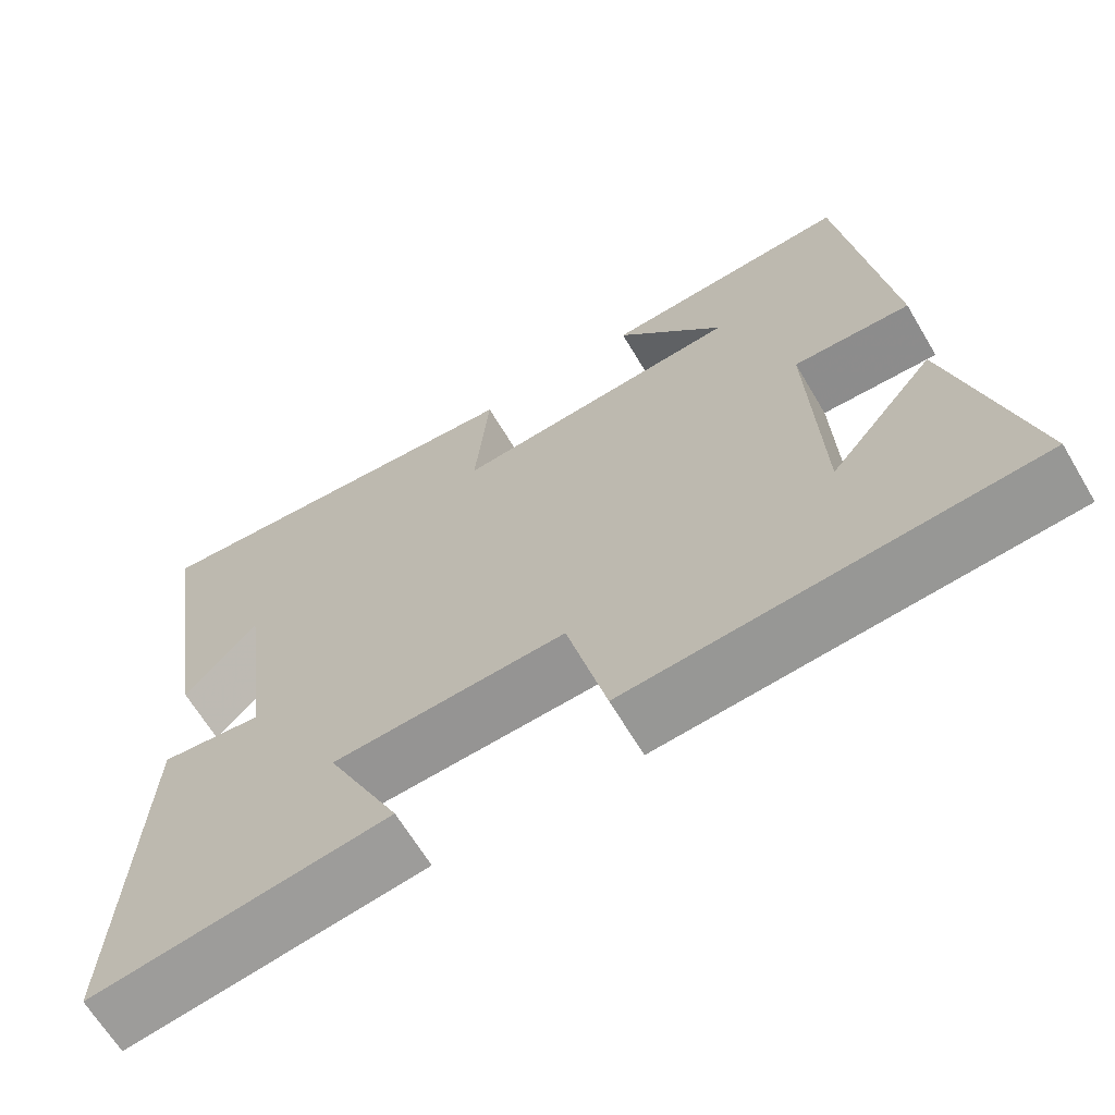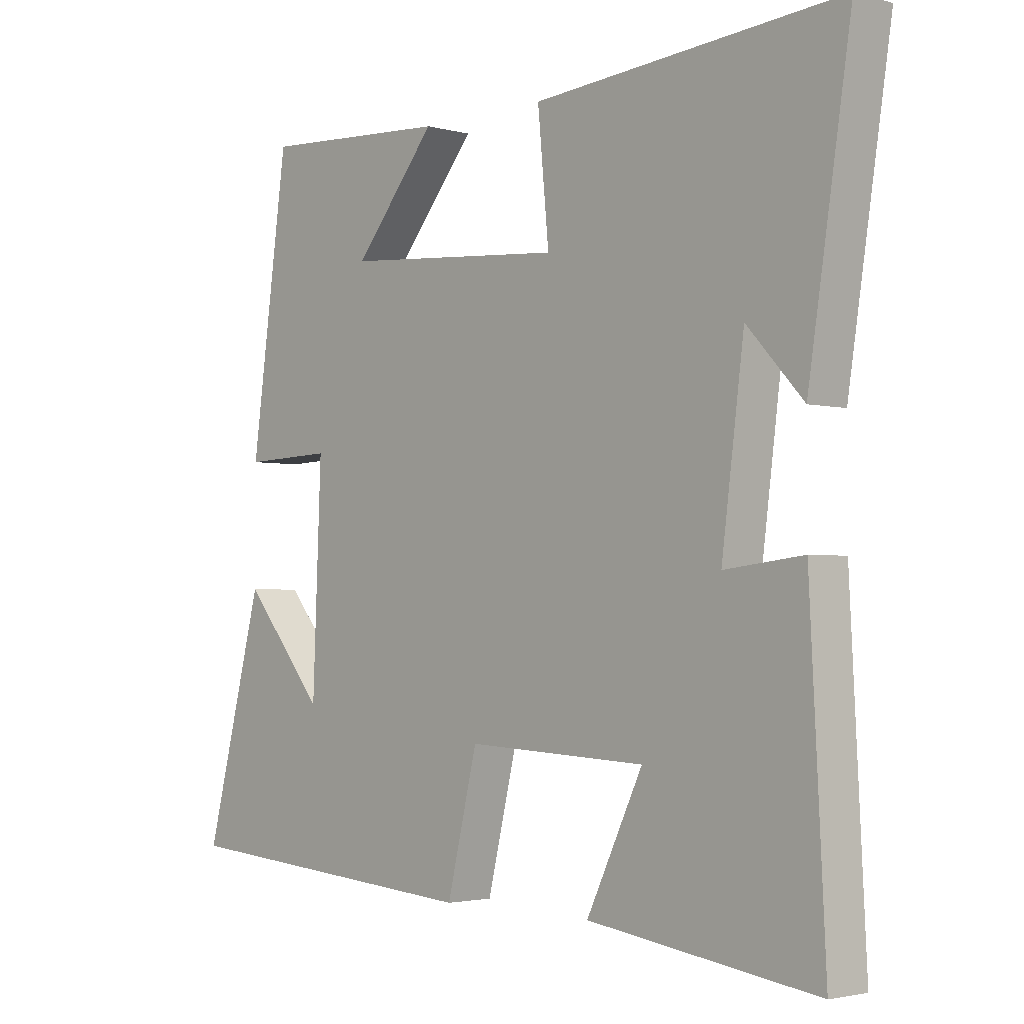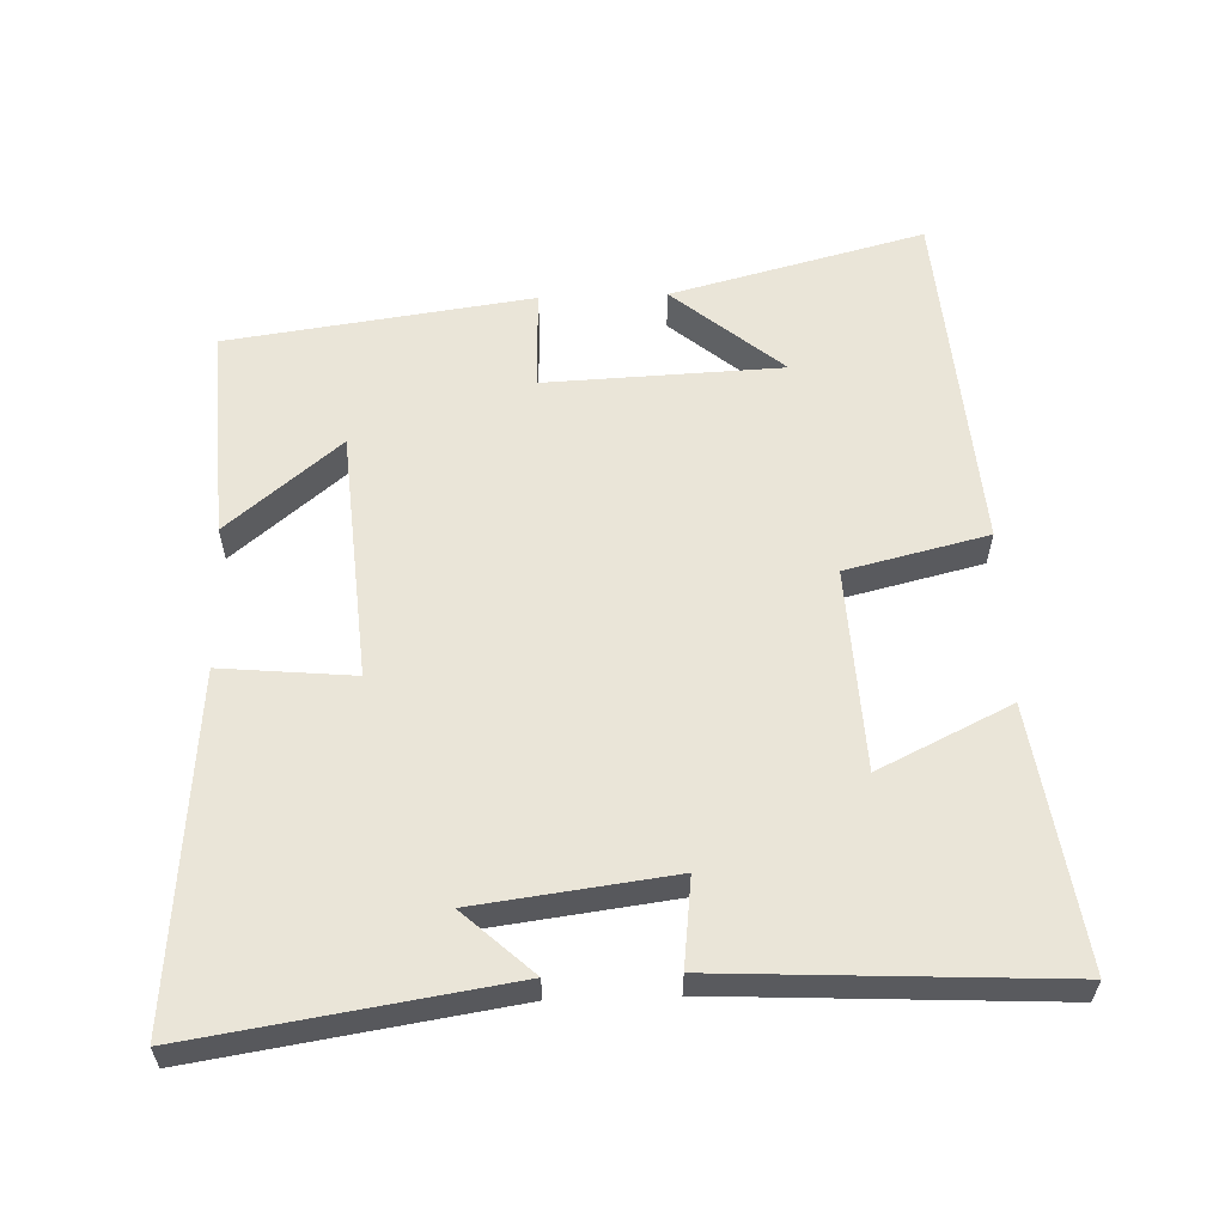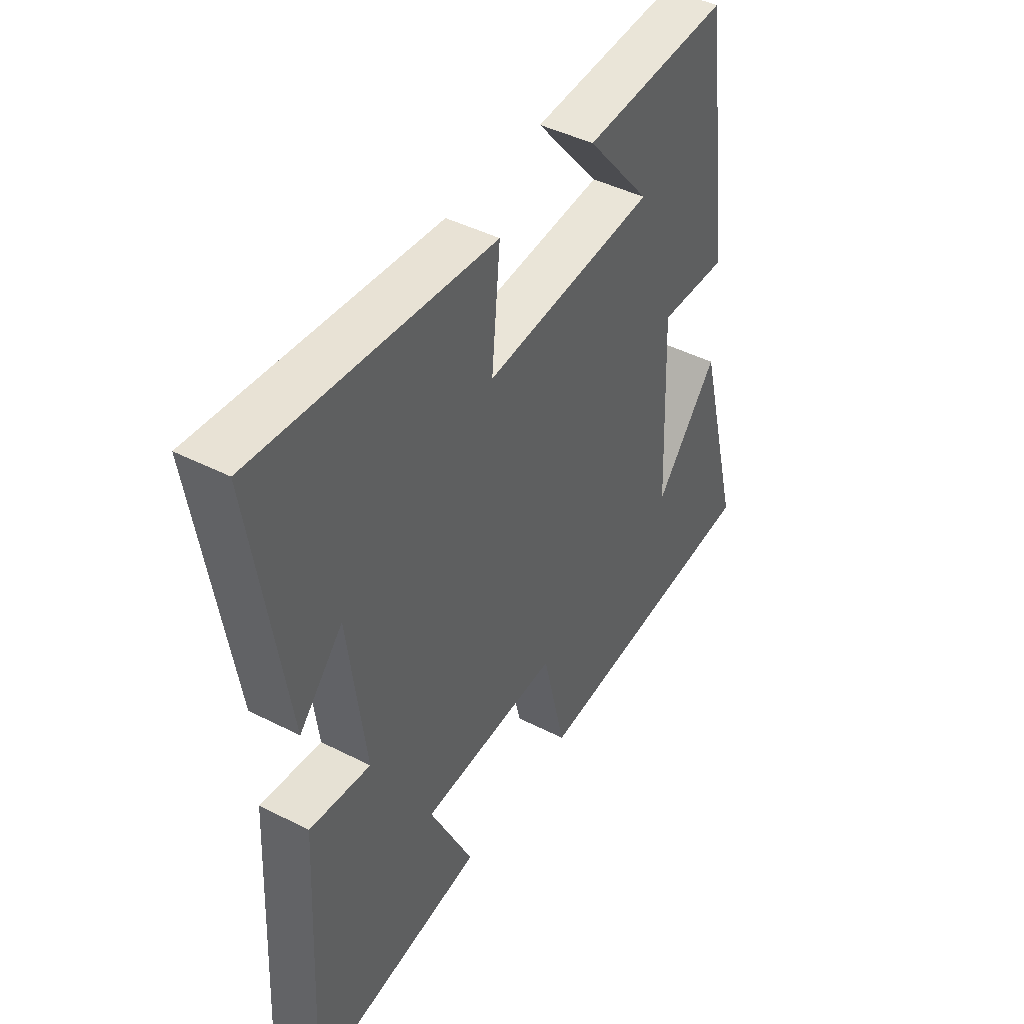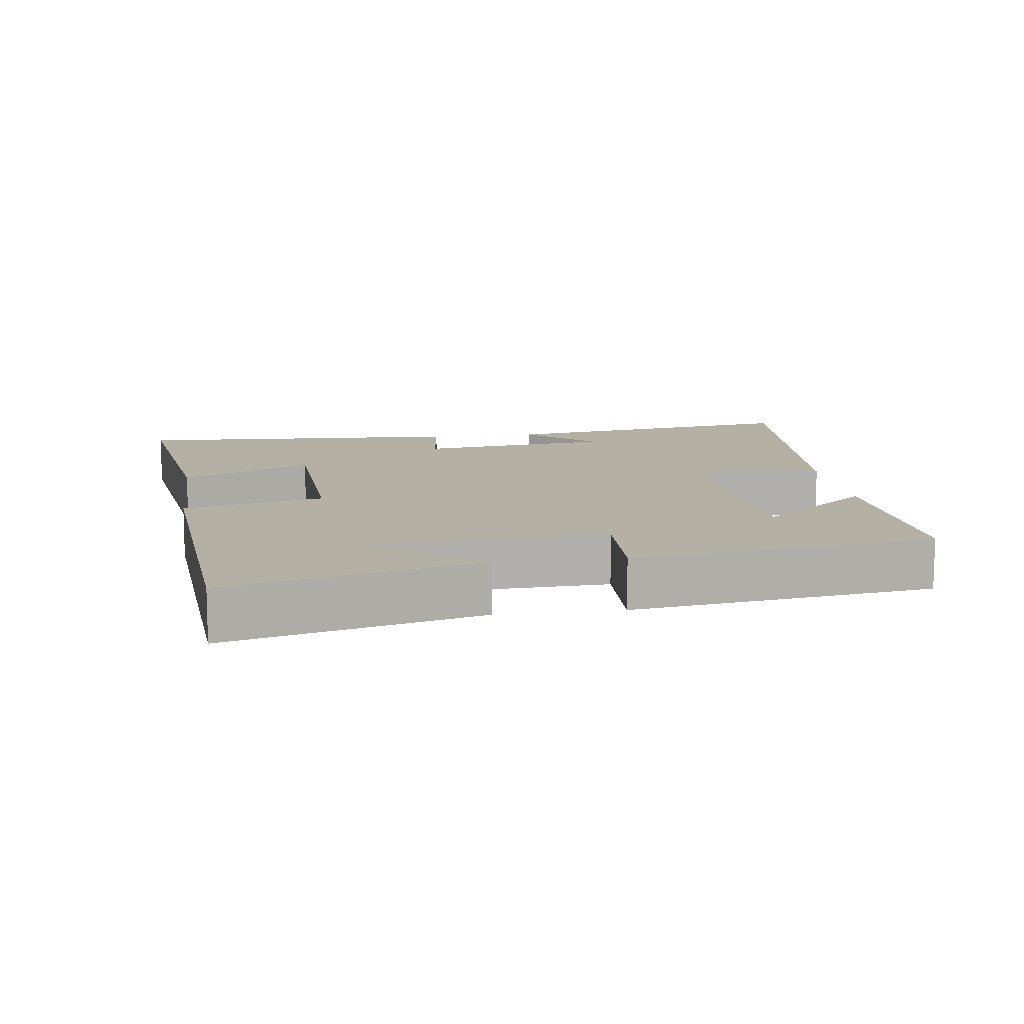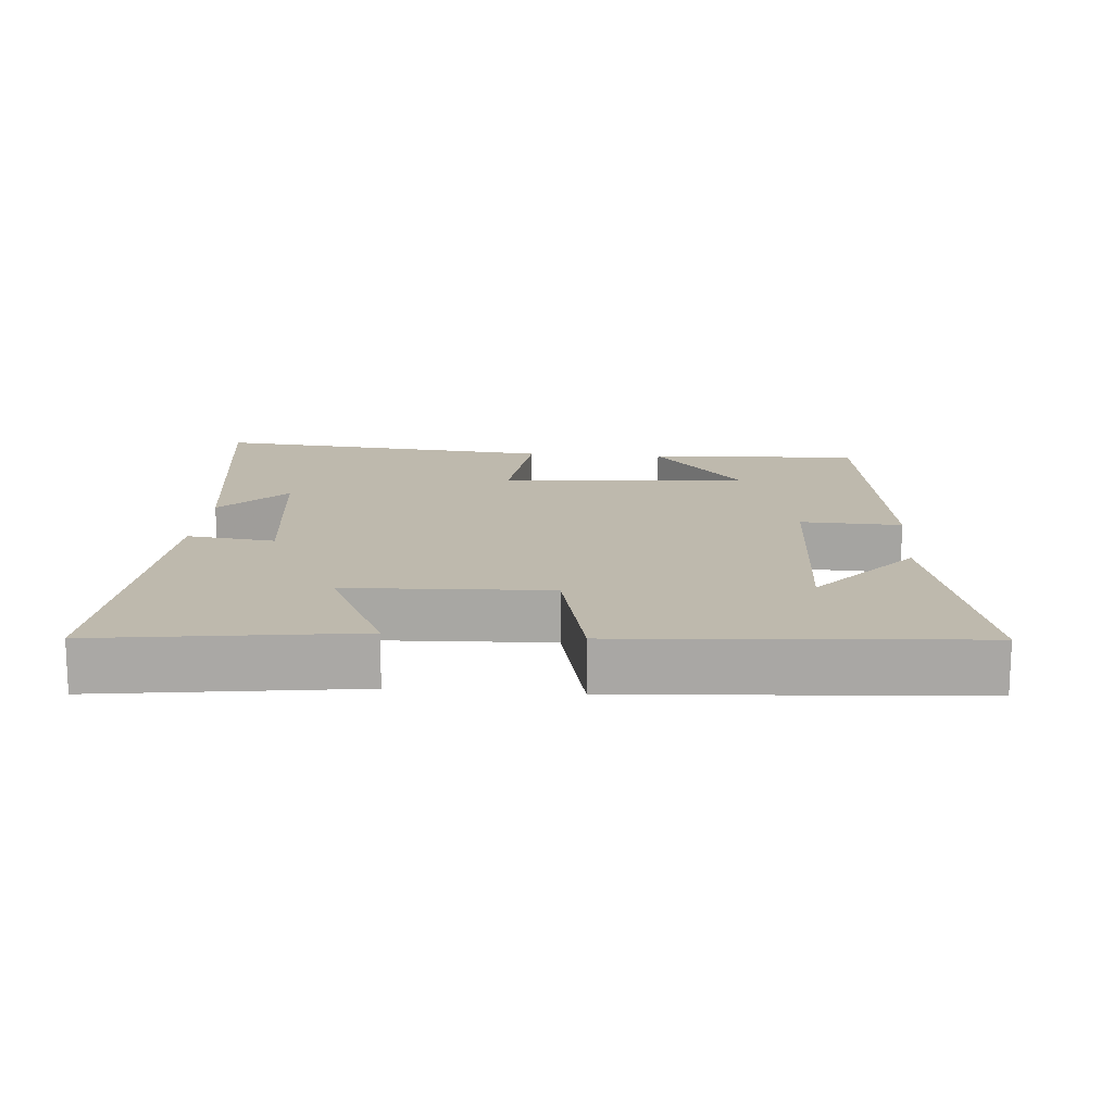
<metadata>
{"format":"obj","ext":"obj","renderer":"f3d","projection":"perspective","resolution":1024,"background":"white","views":[{"elev":-65.5,"azim":-149.3,"up":"+Z"},{"elev":-2.6,"azim":46.8,"up":"+Z"},{"elev":58.8,"azim":88.0,"up":"+Y"},{"elev":44.1,"azim":120.9,"up":"+Z"},{"elev":11.5,"azim":-97.8,"up":"+Y"},{"elev":15.2,"azim":-175.0,"up":"+Y"}]}
</metadata>
<code>
v -0.594 0.07 -0.461
v -0.5 0.07 -0.098
v -0.369 0.07 -0.255
v -0.355 0.07 0.085
v -0.5 0.07 0.08
v -0.44 0.07 0.517
v -0.134 0.07 0.5
v -0.268 0.07 0.338
v 0.09 0.07 0.31
v 0.072 0.07 0.5
v 0.569 0.07 0.543
v 0.5 0.07 0.096
v 0.409 0.07 0.195
v 0.373 0.07 -0.085
v 0.5 0.07 -0.07
v 0.525 0.07 -0.553
v 0.156 0.07 -0.5
v 0.247 0.07 -0.311
v -0.043 0.07 -0.297
v -0.092 0.07 -0.5
v -0.594 0 -0.461
v -0.5 0 -0.098
v -0.369 0 -0.255
v -0.355 0 0.085
v -0.5 0 0.08
v -0.44 0 0.517
v -0.134 0 0.5
v -0.268 0 0.338
v 0.09 0 0.31
v 0.072 0 0.5
v 0.569 0 0.543
v 0.5 0 0.096
v 0.409 0 0.195
v 0.373 0 -0.085
v 0.5 0 -0.07
v 0.525 0 -0.553
v 0.156 0 -0.5
v 0.247 0 -0.311
v -0.043 0 -0.297
v -0.092 0 -0.5
f 19 20 1
f 16 17 18
f 15 16 18
f 14 15 18
f 13 14 18 19
f 11 12 13
f 9 10 11 13
f 8 9 13 19
f 5 6 7 8
f 4 5 8
f 3 4 8 19
f 1 2 3
f 1 3 19
f 21 40 39
f 38 37 36
f 38 36 35
f 38 35 34
f 39 38 34 33
f 33 32 31
f 33 31 30 29
f 39 33 29 28
f 28 27 26 25
f 28 25 24
f 39 28 24 23
f 23 22 21
f 39 23 21
f 1 21 22 2
f 2 22 23 3
f 3 23 24 4
f 4 24 25 5
f 5 25 26 6
f 6 26 27 7
f 7 27 28 8
f 8 28 29 9
f 9 29 30 10
f 10 30 31 11
f 11 31 32 12
f 12 32 33 13
f 13 33 34 14
f 14 34 35 15
f 15 35 36 16
f 16 36 37 17
f 17 37 38 18
f 18 38 39 19
f 19 39 40 20
f 20 40 21 1

</code>
